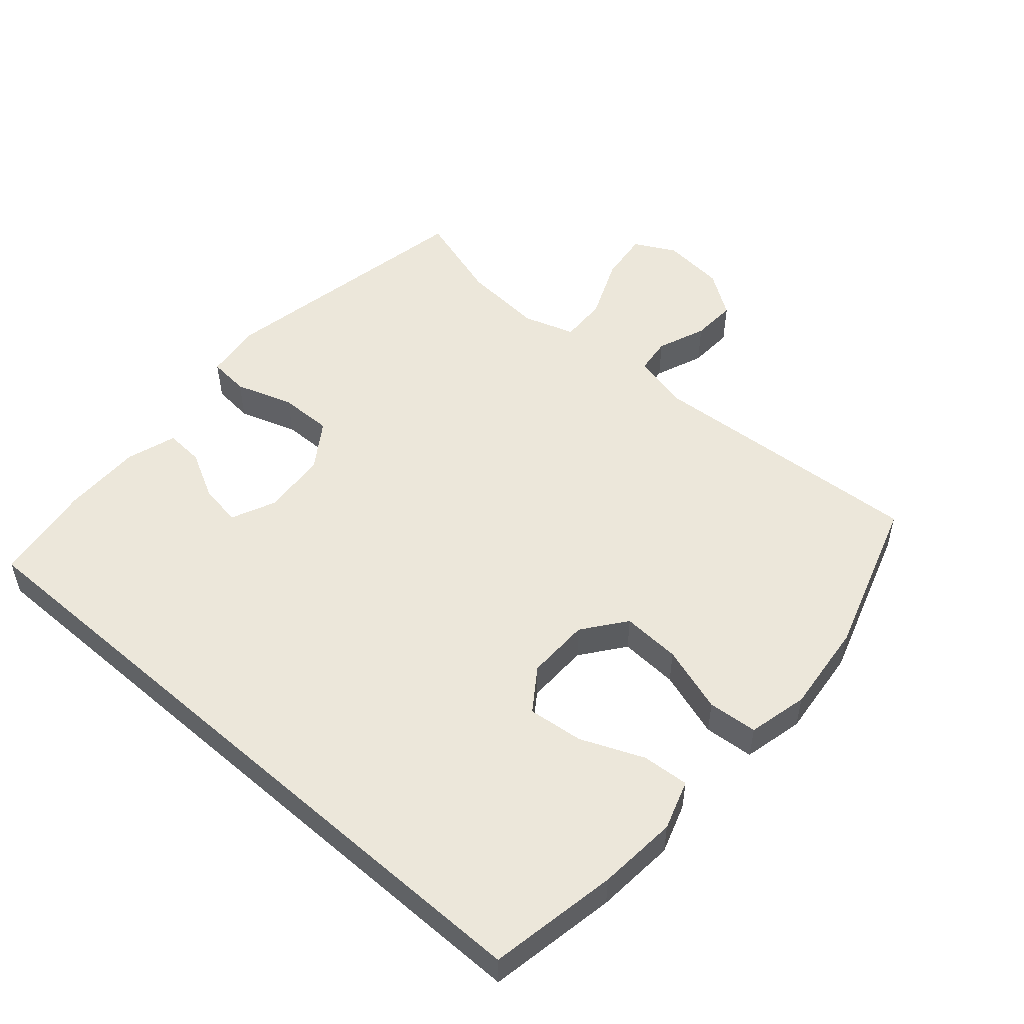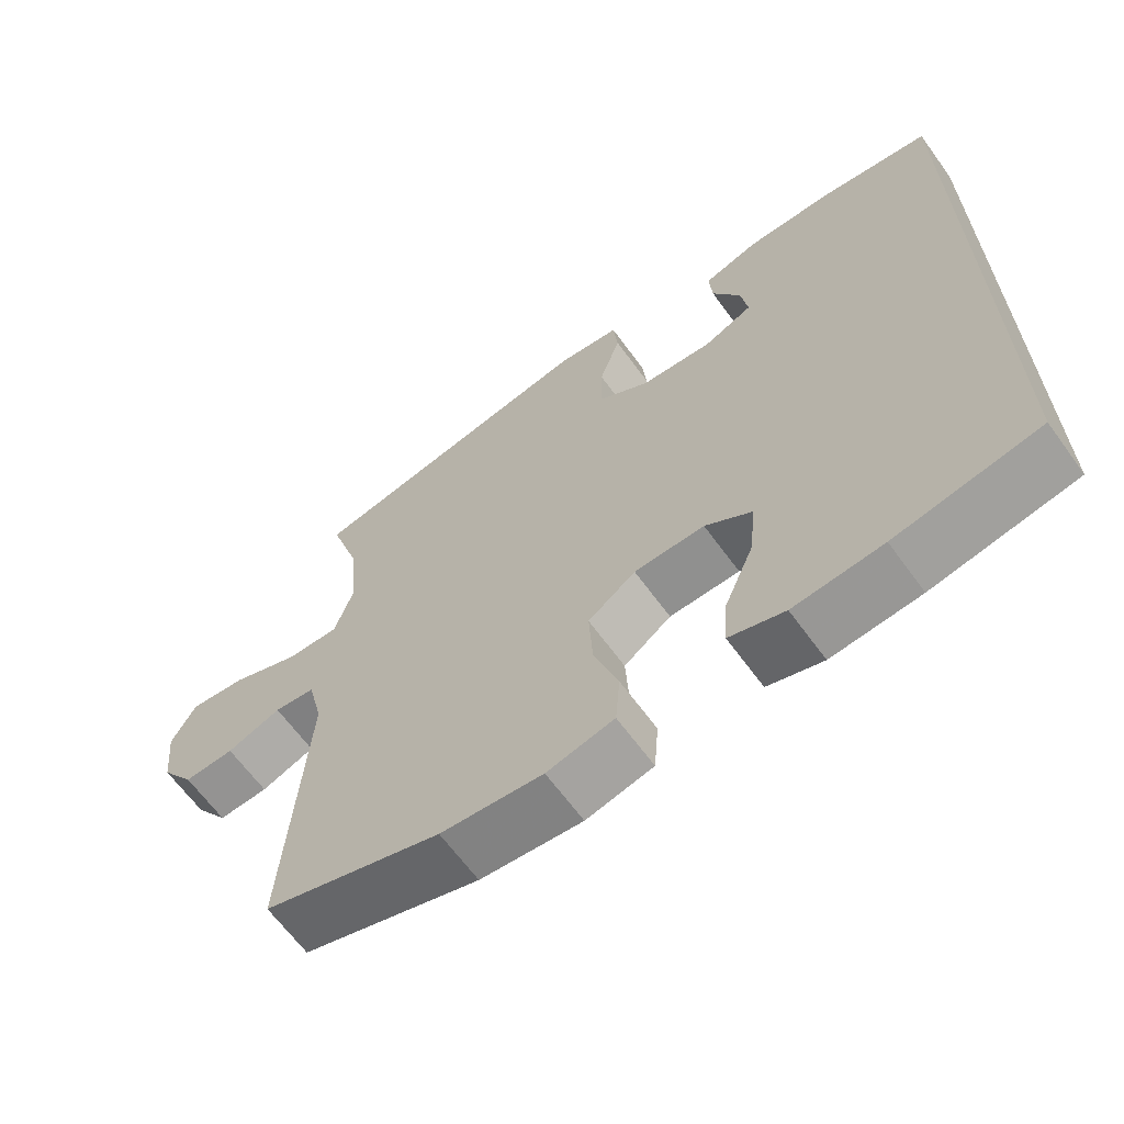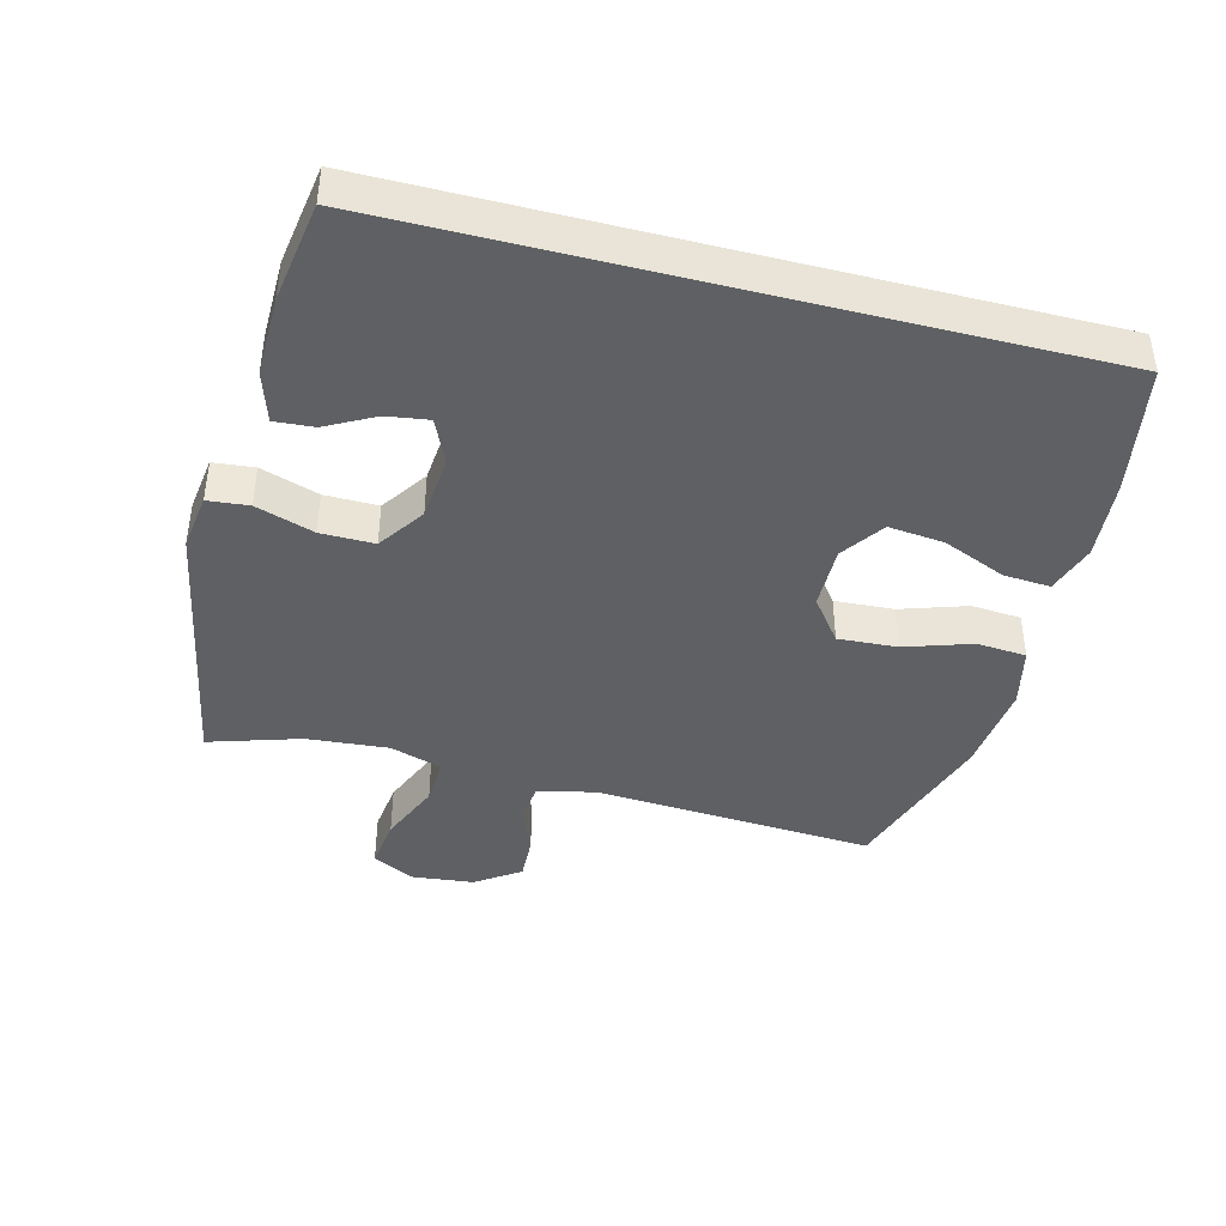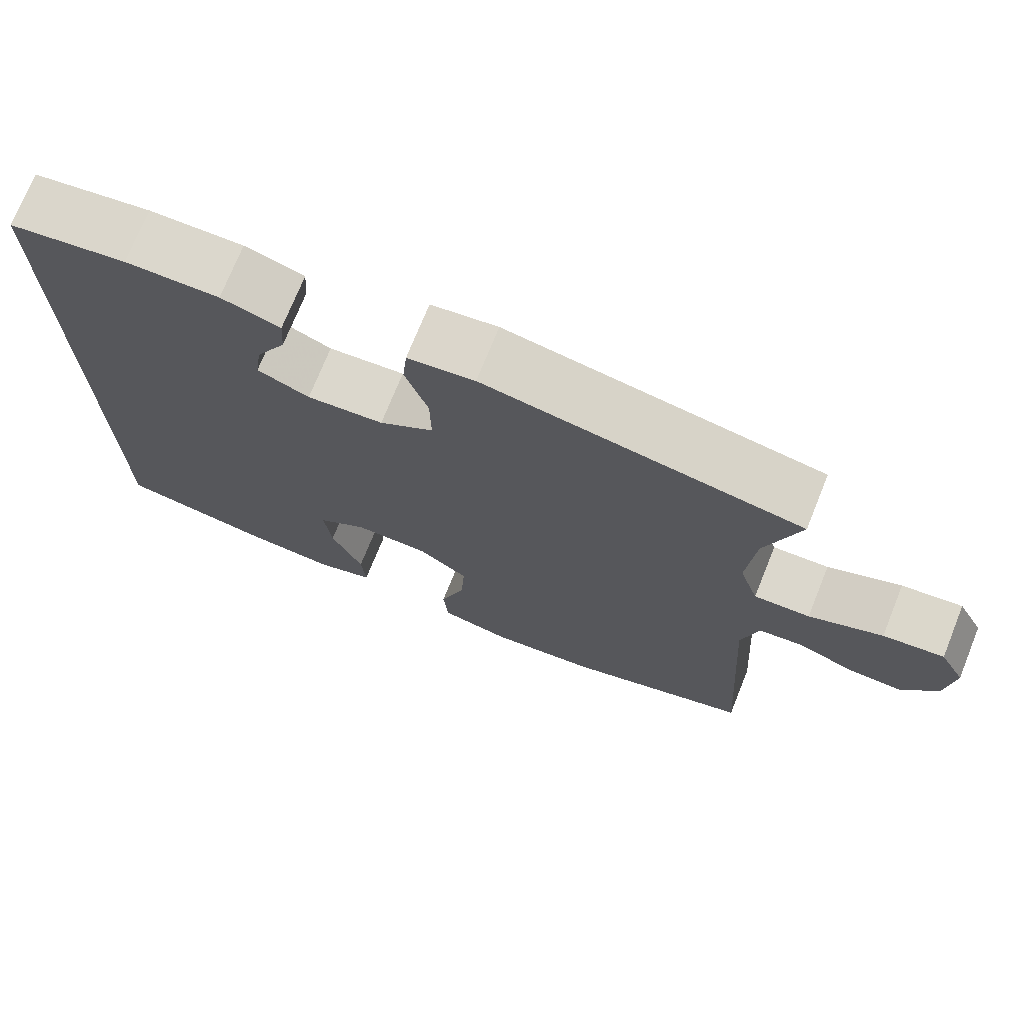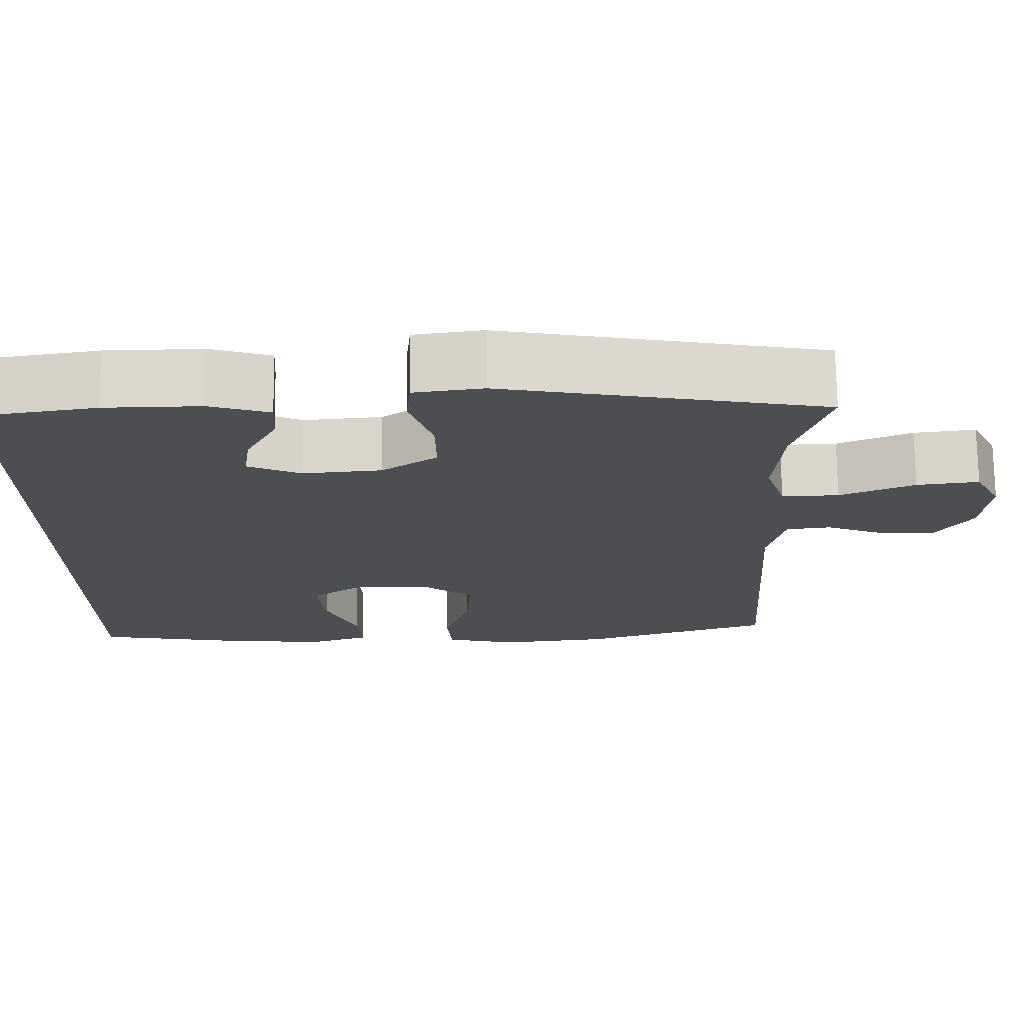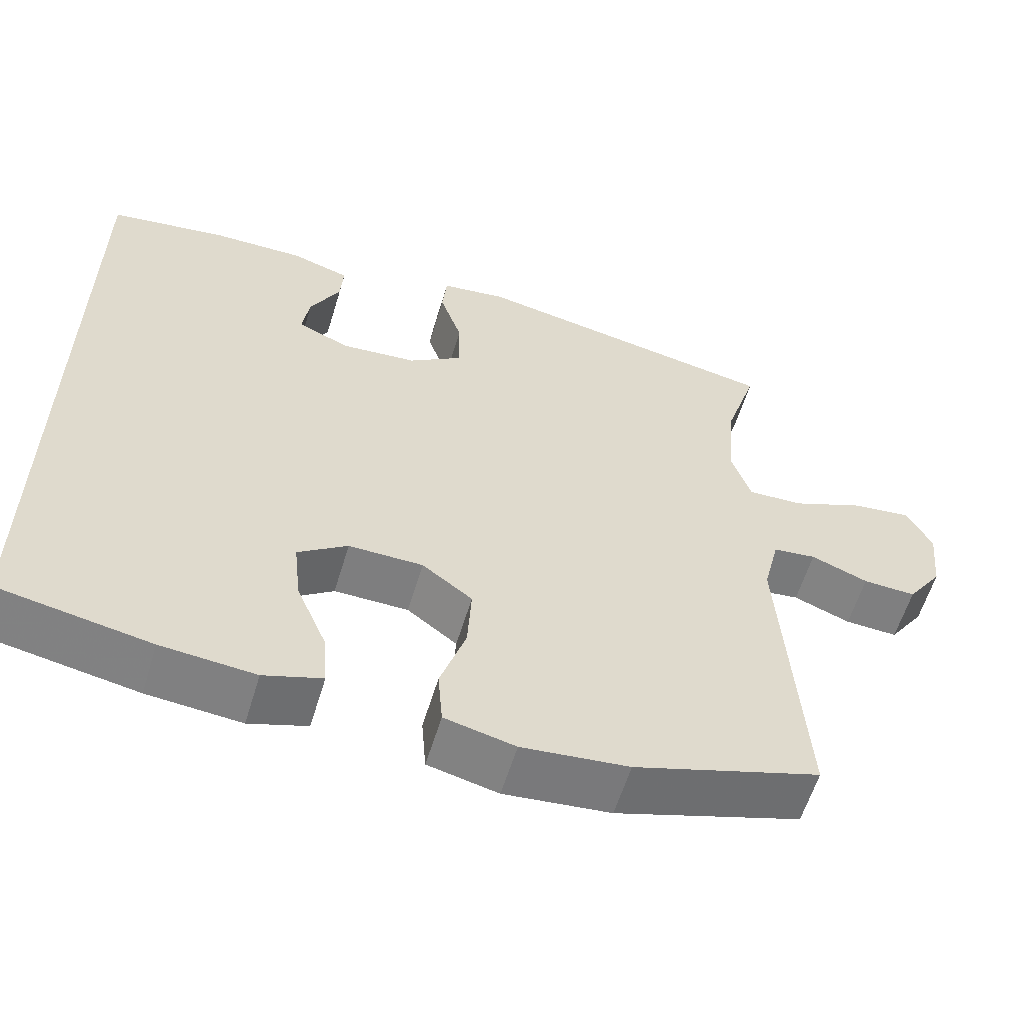
<metadata>
{"format":"obj","ext":"obj","renderer":"f3d","projection":"perspective","resolution":1024,"background":"white","views":[{"elev":51.6,"azim":131.3,"up":"+Y"},{"elev":-65.1,"azim":36.1,"up":"+Z"},{"elev":-42.1,"azim":75.6,"up":"+Y"},{"elev":73.3,"azim":-158.0,"up":"+Z"},{"elev":72.8,"azim":179.4,"up":"+Z"},{"elev":-59.3,"azim":163.2,"up":"+Z"}]}
</metadata>
<code>
v -0.5 0.07 0.5
v -0.095 0.07 0.575
v -0.009 0.07 0.563
v -0.003 0.07 0.501
v -0.032 0.07 0.413
v -0.033 0.07 0.332
v 0.037 0.07 0.284
v 0.136 0.07 0.275
v 0.203 0.07 0.305
v 0.194 0.07 0.368
v 0.155 0.07 0.442
v 0.151 0.07 0.501
v 0.227 0.07 0.525
v 0.348 0.07 0.523
v 0.5 0.07 0.499
v 0.5 0.07 -0.532
v 0.305 0.07 -0.567
v 0.184 0.07 -0.577
v 0.109 0.07 -0.552
v 0.114 0.07 -0.481
v 0.154 0.07 -0.386
v 0.163 0.07 -0.302
v 0.099 0.07 -0.257
v 0.003 0.07 -0.258
v -0.062 0.07 -0.307
v -0.057 0.07 -0.396
v -0.024 0.07 -0.497
v -0.03 0.07 -0.572
v -0.121 0.07 -0.593
v -0.259 0.07 -0.578
v -0.5 0.07 -0.5
v -0.473 0.07 -0.075
v -0.494 0.07 0.013
v -0.55 0.07 0.02
v -0.624 0.07 -0.009
v -0.693 0.07 -0.012
v -0.739 0.07 0.055
v -0.749 0.07 0.15
v -0.716 0.07 0.213
v -0.638 0.07 0.203
v -0.544 0.07 0.163
v -0.472 0.07 0.16
v -0.447 0.07 0.238
v -0.457 0.07 0.362
v -0.5 0 0.5
v -0.095 0 0.575
v -0.009 0 0.563
v -0.003 0 0.501
v -0.032 0 0.413
v -0.033 0 0.332
v 0.037 0 0.284
v 0.136 0 0.275
v 0.203 0 0.305
v 0.194 0 0.368
v 0.155 0 0.442
v 0.151 0 0.501
v 0.227 0 0.525
v 0.348 0 0.523
v 0.5 0 0.499
v 0.5 0 -0.532
v 0.305 0 -0.567
v 0.184 0 -0.577
v 0.109 0 -0.552
v 0.114 0 -0.481
v 0.154 0 -0.386
v 0.163 0 -0.302
v 0.099 0 -0.257
v 0.003 0 -0.258
v -0.062 0 -0.307
v -0.057 0 -0.396
v -0.024 0 -0.497
v -0.03 0 -0.572
v -0.121 0 -0.593
v -0.259 0 -0.578
v -0.5 0 -0.5
v -0.473 0 -0.075
v -0.494 0 0.013
v -0.55 0 0.02
v -0.624 0 -0.009
v -0.693 0 -0.012
v -0.739 0 0.055
v -0.749 0 0.15
v -0.716 0 0.213
v -0.638 0 0.203
v -0.544 0 0.163
v -0.472 0 0.16
v -0.447 0 0.238
v -0.457 0 0.362
f 38 39 40 41
f 38 41 42
f 37 38 42
f 34 35 36 37
f 33 34 37 42
f 32 33 42 43
f 30 31 32 43
f 26 27 28 29
f 25 26 29 30
f 18 19 20 21
f 18 21 22
f 17 18 22
f 16 17 22
f 15 16 22 23
f 10 11 12 13
f 9 10 13 14
f 2 3 4 5
f 44 1 2 5
f 44 5 6
f 25 30 43 44
f 24 25 44 6
f 23 24 6 7
f 9 14 15 23
f 8 9 23
f 7 8 23
f 85 84 83 82
f 86 85 82
f 86 82 81
f 81 80 79 78
f 86 81 78 77
f 87 86 77 76
f 87 76 75 74
f 73 72 71 70
f 74 73 70 69
f 65 64 63 62
f 66 65 62
f 66 62 61
f 66 61 60
f 67 66 60 59
f 57 56 55 54
f 58 57 54 53
f 49 48 47 46
f 49 46 45 88
f 50 49 88
f 88 87 74 69
f 50 88 69 68
f 51 50 68 67
f 67 59 58 53
f 67 53 52
f 67 52 51
f 1 45 46 2
f 2 46 47 3
f 3 47 48 4
f 4 48 49 5
f 5 49 50 6
f 6 50 51 7
f 7 51 52 8
f 8 52 53 9
f 9 53 54 10
f 10 54 55 11
f 11 55 56 12
f 12 56 57 13
f 13 57 58 14
f 14 58 59 15
f 15 59 60 16
f 16 60 61 17
f 17 61 62 18
f 18 62 63 19
f 19 63 64 20
f 20 64 65 21
f 21 65 66 22
f 22 66 67 23
f 23 67 68 24
f 24 68 69 25
f 25 69 70 26
f 26 70 71 27
f 27 71 72 28
f 28 72 73 29
f 29 73 74 30
f 30 74 75 31
f 31 75 76 32
f 32 76 77 33
f 33 77 78 34
f 34 78 79 35
f 35 79 80 36
f 36 80 81 37
f 37 81 82 38
f 38 82 83 39
f 39 83 84 40
f 40 84 85 41
f 41 85 86 42
f 42 86 87 43
f 43 87 88 44
f 44 88 45 1

</code>
